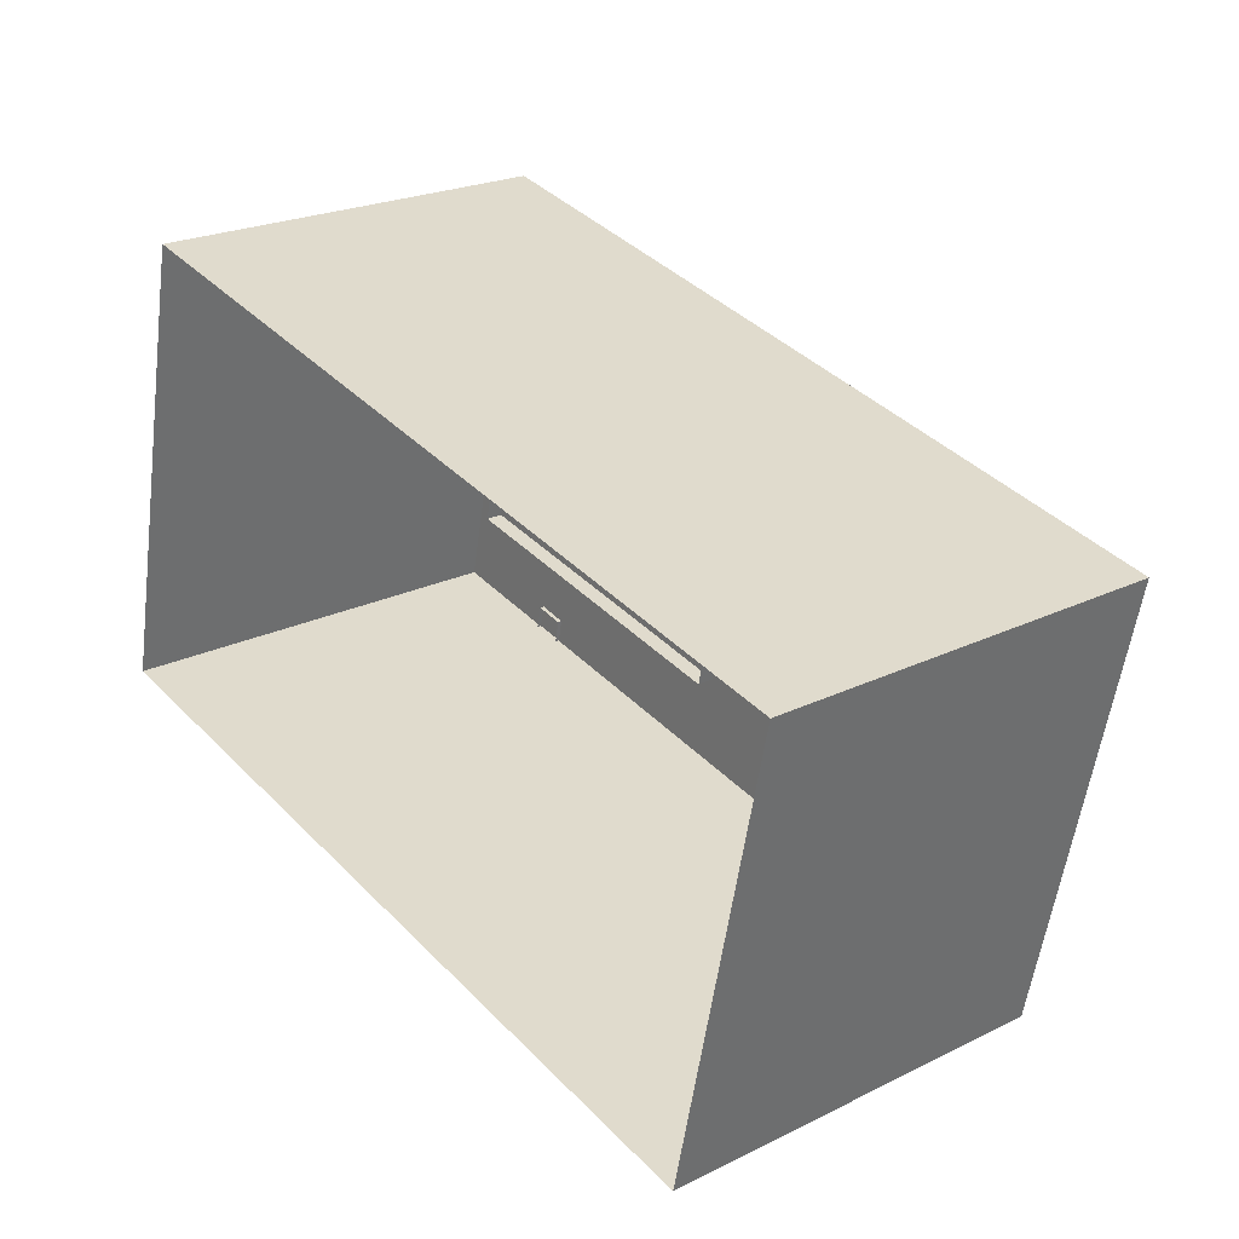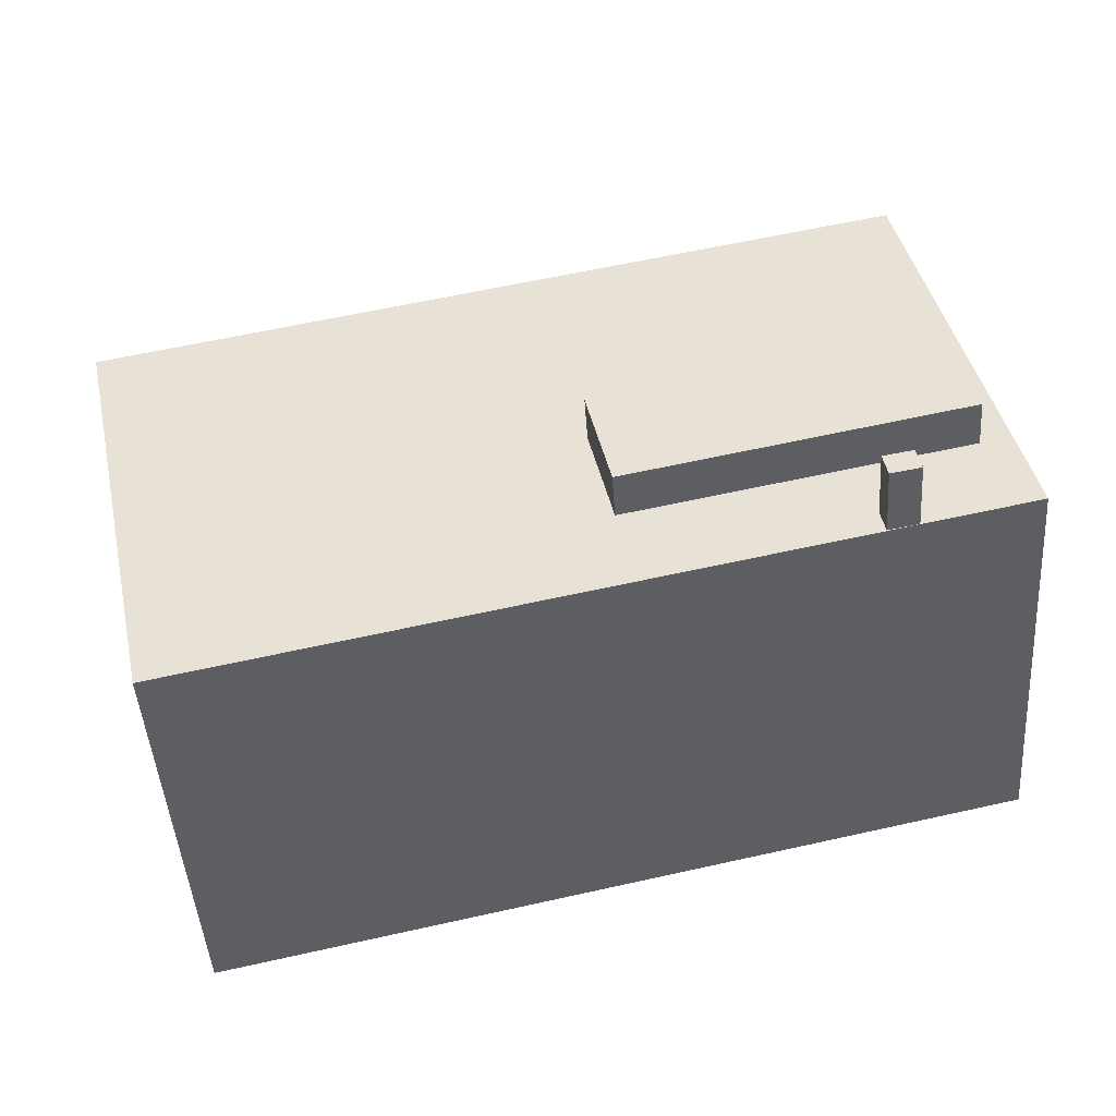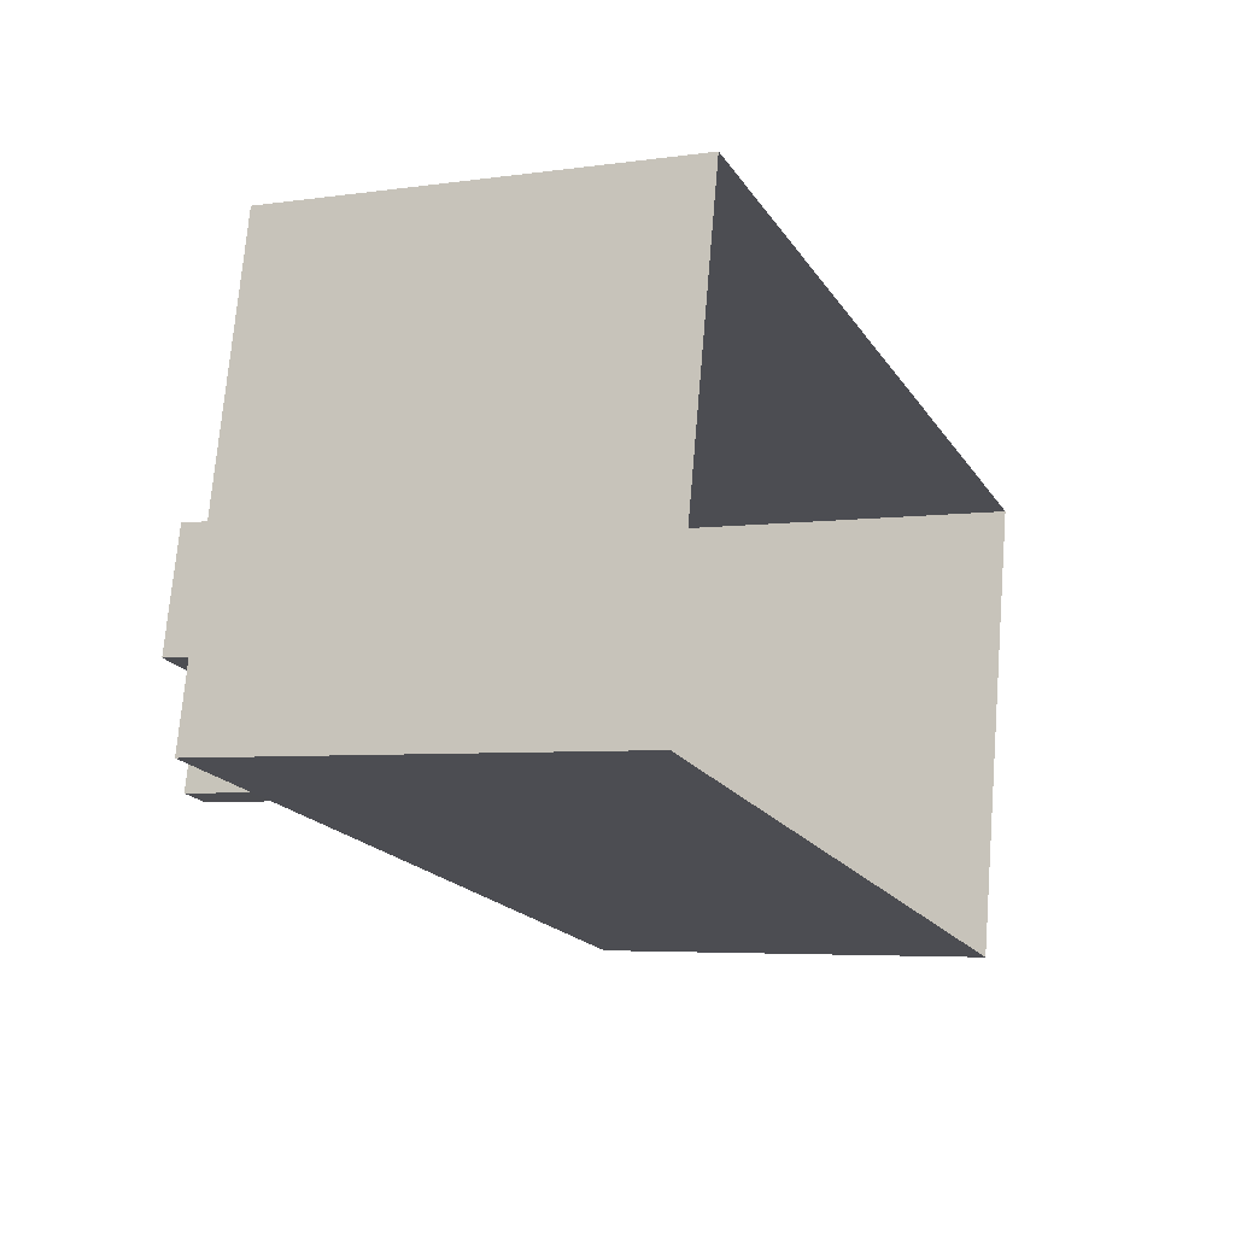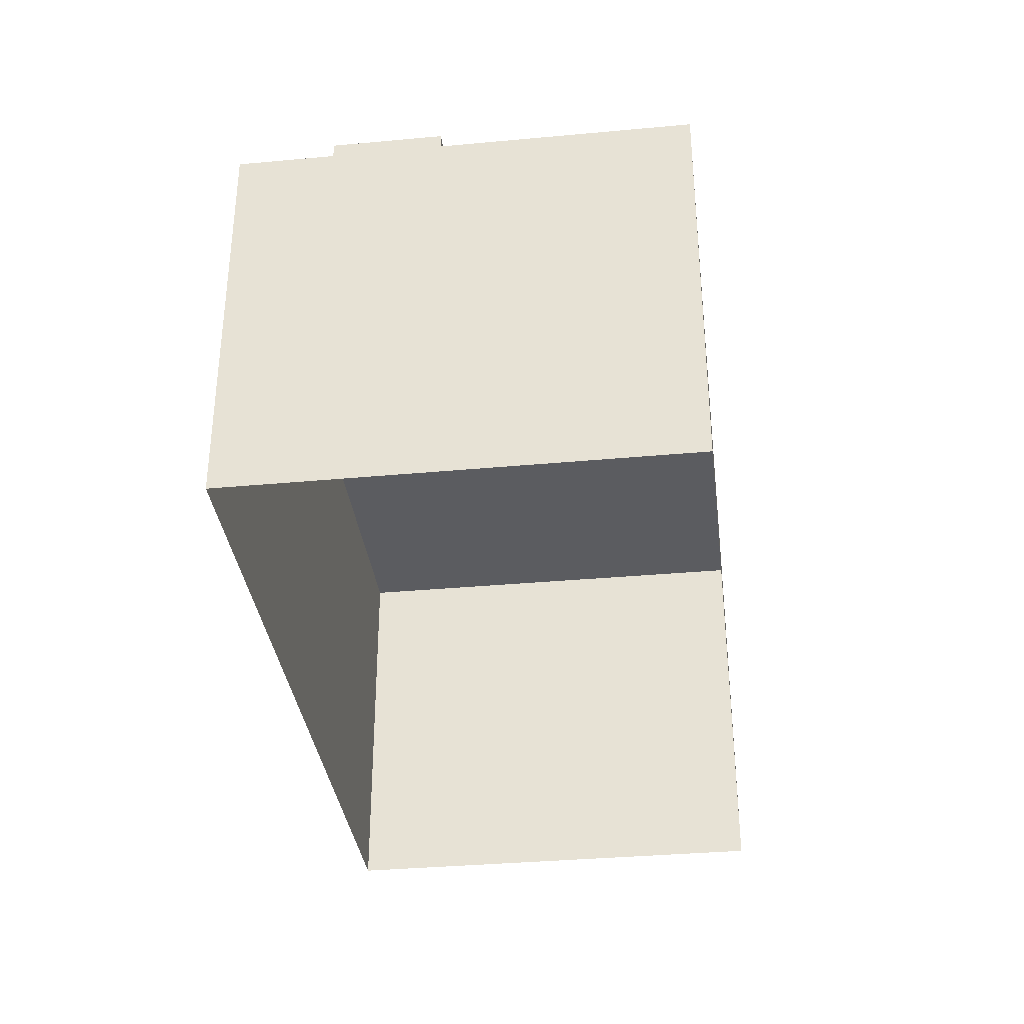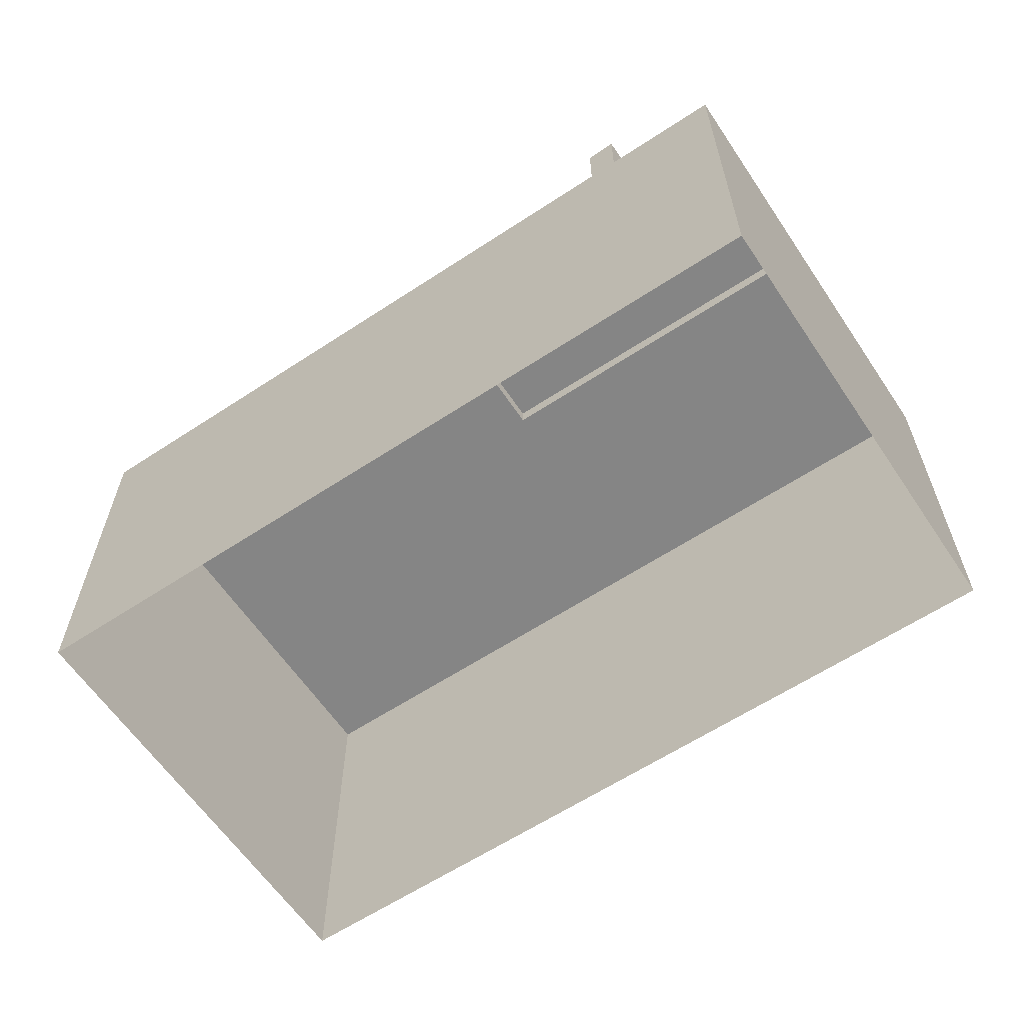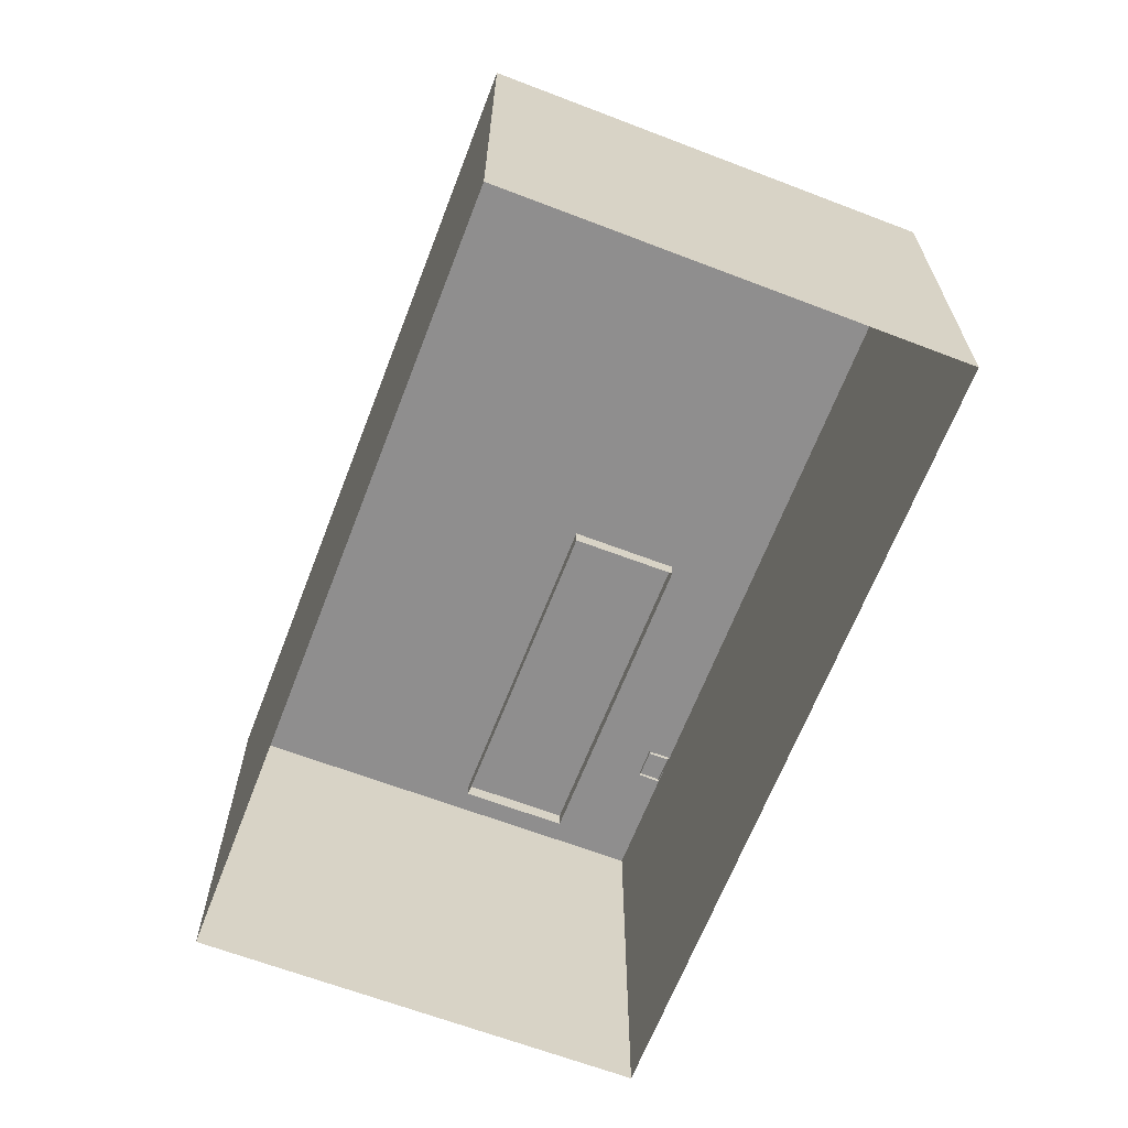
<metadata>
{"format":"obj","ext":"obj","renderer":"f3d","projection":"perspective","resolution":1024,"background":"white","views":[{"elev":23.1,"azim":-129.7,"up":"+Y"},{"elev":-46.9,"azim":4.0,"up":"+Y"},{"elev":-5.1,"azim":113.7,"up":"+Y"},{"elev":-34.8,"azim":109.3,"up":"+Z"},{"elev":-61.7,"azim":46.0,"up":"+Z"},{"elev":-65.0,"azim":-98.8,"up":"+Z"}]}
</metadata>
<code>
v  2.017e+05 4.462e+05 -0.3753
v  2.017e+05 4.462e+05 17.37
v  2.017e+05 4.462e+05 -0.4003
v  2.017e+05 4.462e+05 17.37
o IndexedFaceSet
g IndexedFaceSet
f 2 4 1
f 3 1 4
v  2.017e+05 4.462e+05 -0.3753
v  2.017e+05 4.462e+05 17.37
v  2.017e+05 4.462e+05 -0.4003
v  2.017e+05 4.462e+05 17.37
o IndexedFaceSet__1_0
g IndexedFaceSet__1_0
f 5 7 8
f 8 6 5
v  2.017e+05 4.462e+05 -0.3753
v  2.017e+05 4.462e+05 17.37
v  2.017e+05 4.462e+05 -0.3753
v  2.017e+05 4.462e+05 17.37
o IndexedFaceSet__2_0
g IndexedFaceSet__2_0
f 10 12 9
f 11 9 12
v  2.017e+05 4.462e+05 17.37
v  2.017e+05 4.462e+05 17.37
v  2.017e+05 4.462e+05 17.37
v  2.017e+05 4.462e+05 17.37
o IndexedFaceSet__3_0
g IndexedFaceSet__3_0
f 13 14 15
f 16 15 14
v  2.017e+05 4.462e+05 -0.4003
v  2.017e+05 4.462e+05 17.37
v  2.017e+05 4.462e+05 -0.4003
v  2.017e+05 4.462e+05 17.37
o IndexedFaceSet__4_0
g IndexedFaceSet__4_0
f 20 18 19
f 17 19 18
v  2.017e+05 4.462e+05 16.58
v  2.017e+05 4.462e+05 19.4
v  2.017e+05 4.462e+05 16.59
v  2.017e+05 4.462e+05 19.4
o IndexedFaceSet__5_0
g IndexedFaceSet__5_0
f 22 24 23
f 23 21 22
v  2.017e+05 4.462e+05 16.58
v  2.017e+05 4.462e+05 19.4
v  2.017e+05 4.462e+05 16.59
v  2.017e+05 4.462e+05 19.4
o IndexedFaceSet__6_0
g IndexedFaceSet__6_0
f 25 27 26
f 28 26 27
v  2.017e+05 4.462e+05 16.58
v  2.017e+05 4.462e+05 19.4
v  2.017e+05 4.462e+05 16.58
v  2.017e+05 4.462e+05 19.4
o IndexedFaceSet__7_0
g IndexedFaceSet__7_0
f 32 31 30
f 29 30 31
v  2.017e+05 4.462e+05 19.4
v  2.017e+05 4.462e+05 19.4
v  2.017e+05 4.462e+05 19.4
v  2.017e+05 4.462e+05 19.4
o IndexedFaceSet__8_0
g IndexedFaceSet__8_0
f 33 34 36
f 36 35 33
v  2.017e+05 4.462e+05 16.59
v  2.017e+05 4.462e+05 19.4
v  2.017e+05 4.462e+05 16.59
v  2.017e+05 4.462e+05 19.4
o IndexedFaceSet__9_0
g IndexedFaceSet__9_0
f 39 40 38
f 38 37 39
v  2.017e+05 4.462e+05 17.18
v  2.017e+05 4.462e+05 20.32
v  2.017e+05 4.462e+05 17.17
v  2.017e+05 4.462e+05 20.32
o IndexedFaceSet__10_0
g IndexedFaceSet__10_0
f 42 44 41
f 43 41 44
v  2.017e+05 4.462e+05 17.18
v  2.017e+05 4.462e+05 20.32
v  2.017e+05 4.462e+05 17.17
v  2.017e+05 4.462e+05 20.32
o IndexedFaceSet__11_0
g IndexedFaceSet__11_0
f 45 47 48
f 48 46 45
v  2.017e+05 4.462e+05 17.18
v  2.017e+05 4.462e+05 20.32
v  2.017e+05 4.462e+05 17.18
v  2.017e+05 4.462e+05 20.32
o IndexedFaceSet__12_0
g IndexedFaceSet__12_0
f 50 52 51
f 51 49 50
v  2.017e+05 4.462e+05 20.32
v  2.017e+05 4.462e+05 20.32
v  2.017e+05 4.462e+05 20.32
v  2.017e+05 4.462e+05 20.32
o IndexedFaceSet__13_0
g IndexedFaceSet__13_0
f 53 54 56
f 56 55 53
v  2.017e+05 4.462e+05 17.17
v  2.017e+05 4.462e+05 20.32
v  2.017e+05 4.462e+05 17.17
v  2.017e+05 4.462e+05 20.32
o IndexedFaceSet__14_0
g IndexedFaceSet__14_0
f 60 58 57
f 57 59 60

</code>
